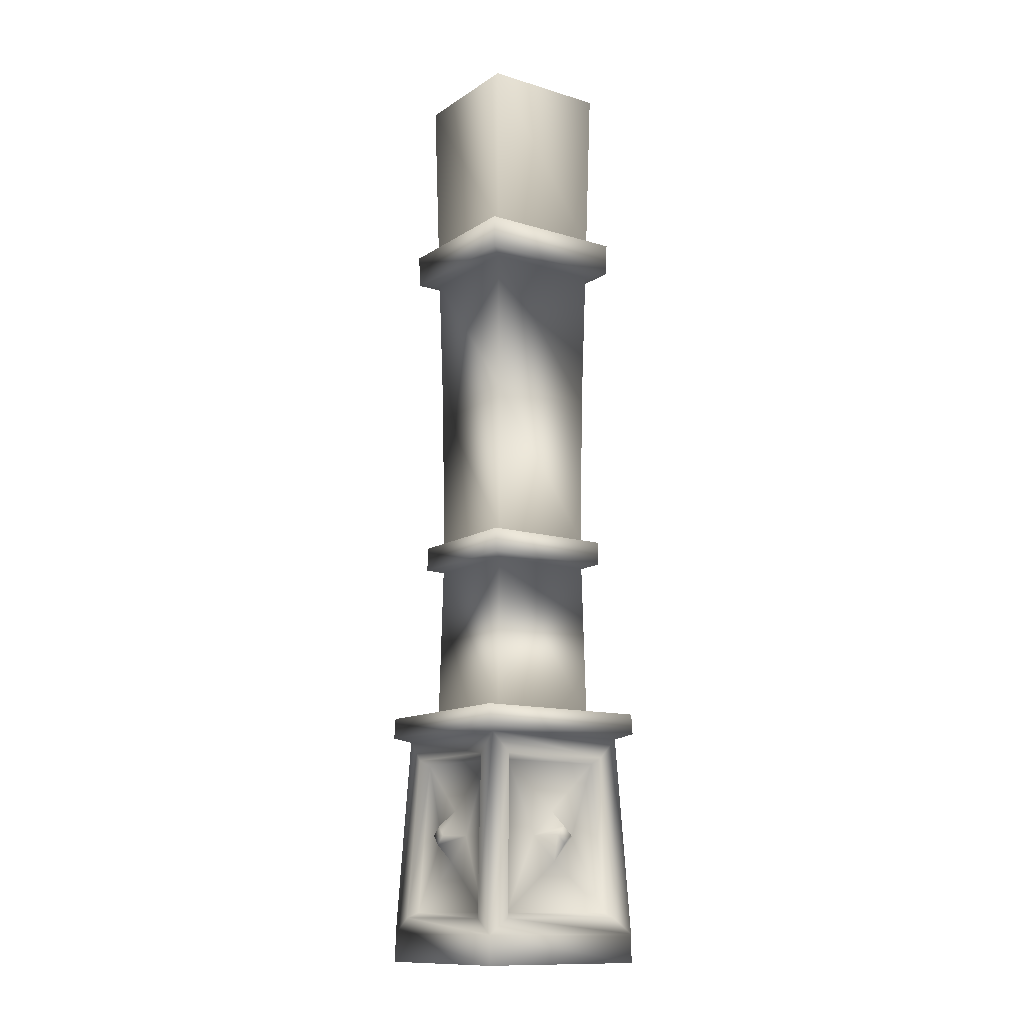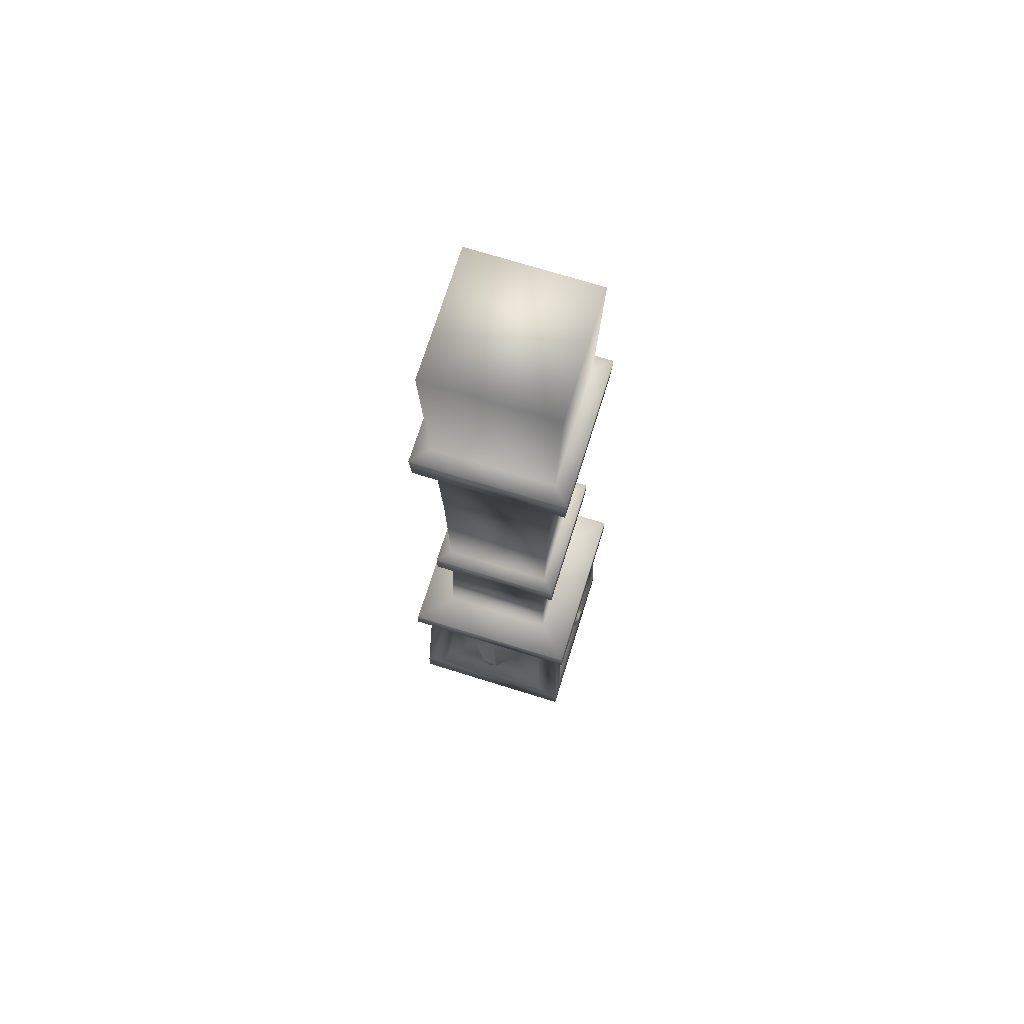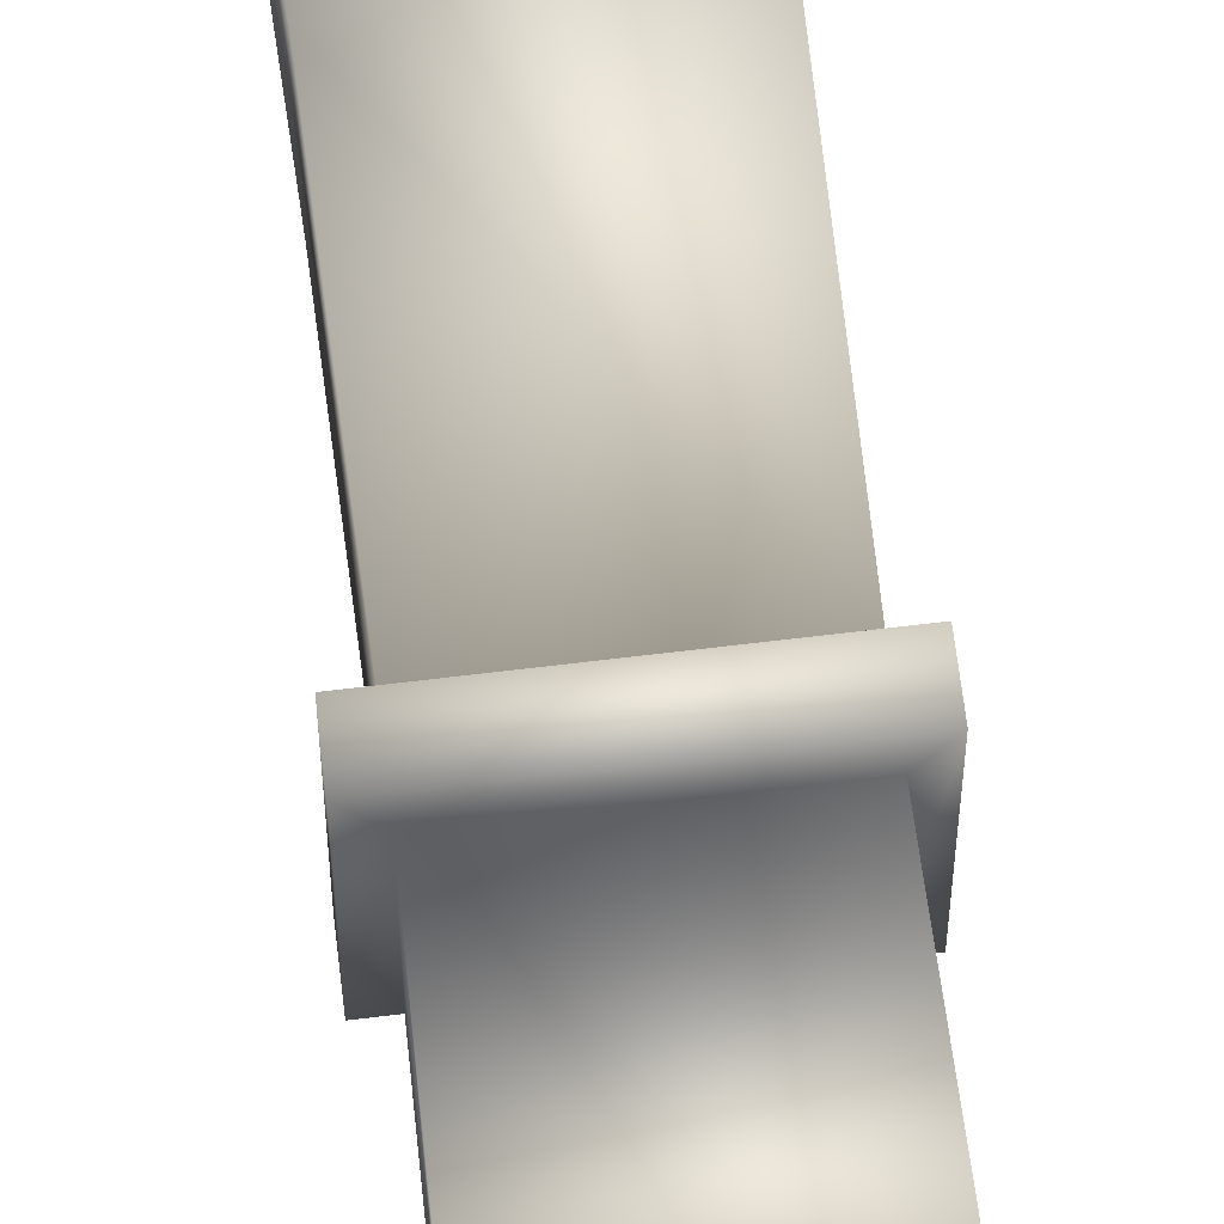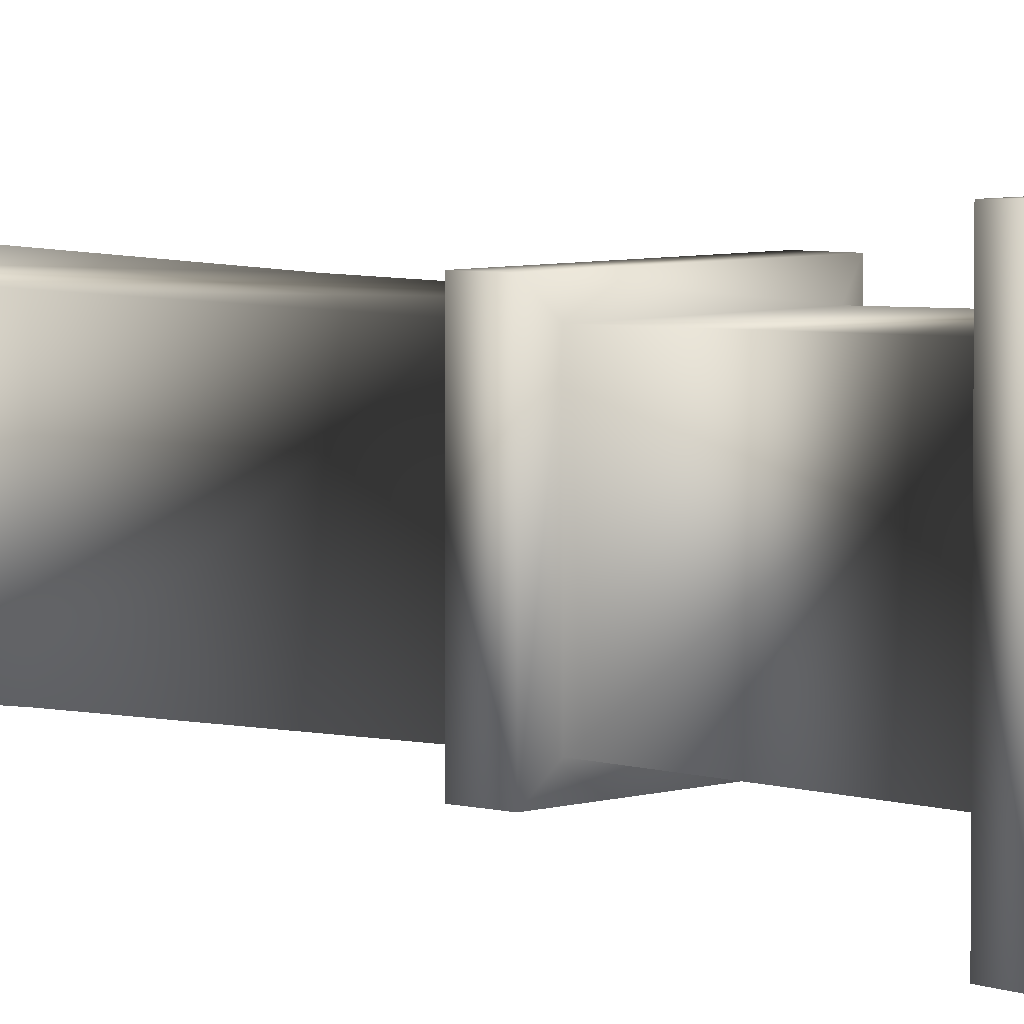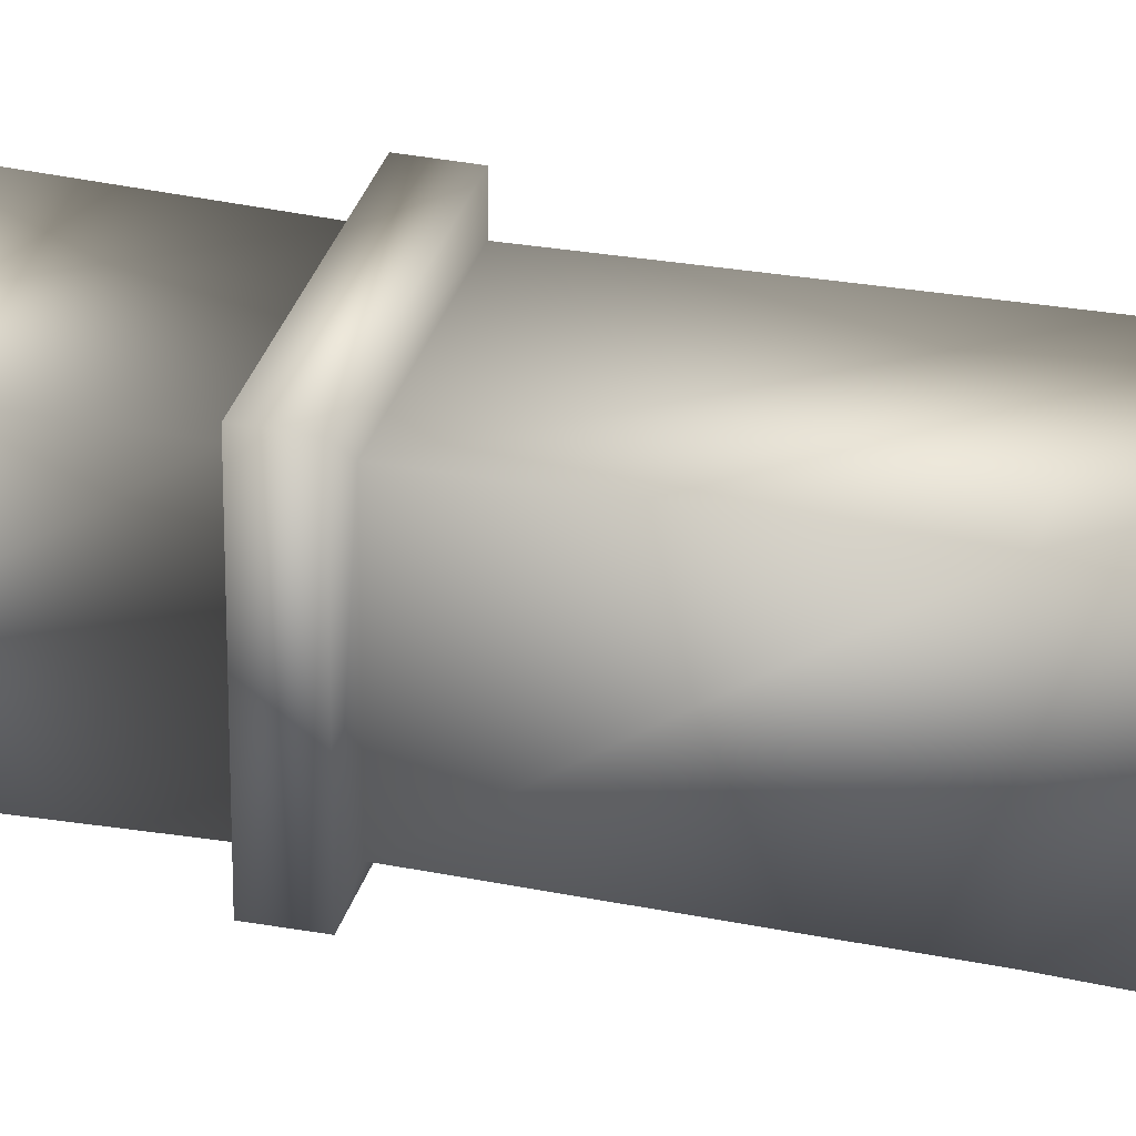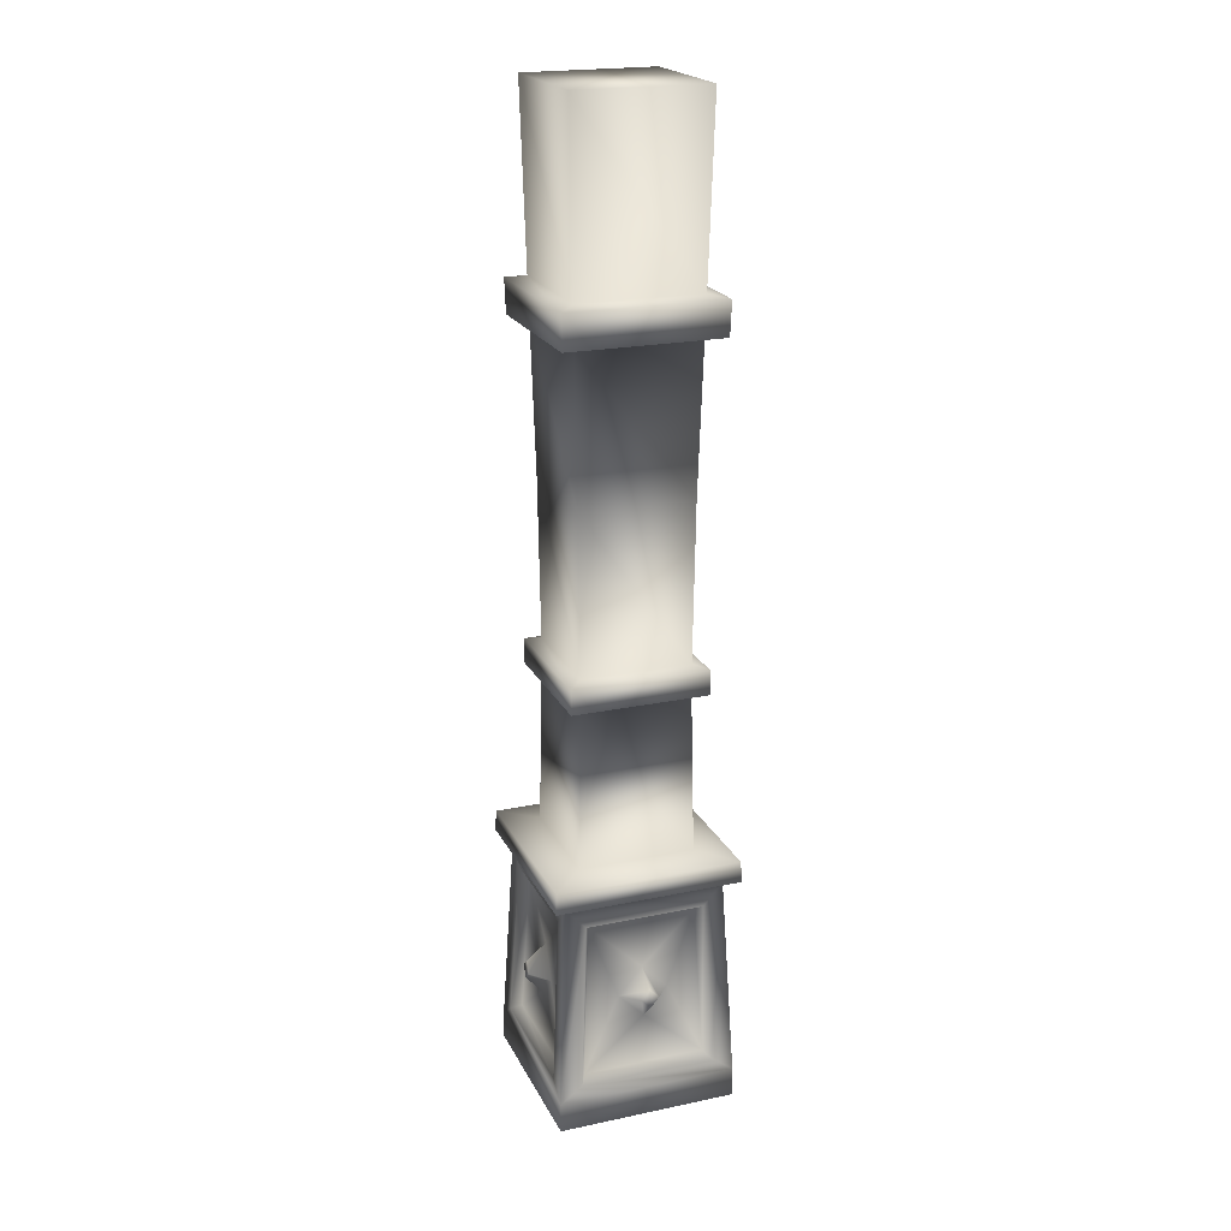
<metadata>
{"format":"obj","ext":"obj","renderer":"f3d","projection":"perspective","resolution":1024,"background":"white","views":[{"elev":-12.9,"azim":-34.9,"up":"+Y"},{"elev":71.8,"azim":-72.7,"up":"+Y"},{"elev":67.5,"azim":-6.9,"up":"+Z"},{"elev":4.9,"azim":-47.8,"up":"+Z"},{"elev":30.9,"azim":105.3,"up":"+Z"},{"elev":21.1,"azim":-20.5,"up":"+Y"}]}
</metadata>
<code>
v -2.398 0.6934 -2.398
v 2.398 0.6934 -2.398
v 2.403 -0.09277 -2.403
v -2.403 -0.09277 -2.403
v 1.547 6.924 1.547
v -1.547 6.924 1.547
v -2.47 6.845 2.47
v 2.47 6.845 2.47
v -2.385 1.135 -1.802
v -2.385 1.135 1.802
v -2.104 1.284 1.637
v -2.104 1.284 -1.637
v 2.385 1.135 1.802
v 2.385 1.135 -1.802
v 2.104 1.284 -1.637
v 2.104 1.284 1.637
v 1.59 5.58 2.15
v -1.59 5.58 2.15
v -1.444 5.416 1.893
v 1.444 5.416 1.893
v -1.59 5.58 -2.15
v 1.59 5.58 -2.15
v 1.444 5.416 -1.893
v -1.444 5.416 -1.893
v 2.398 0.6934 2.398
v 2.126 6.139 -2.126
v 2.15 5.58 -1.59
v 2.126 6.139 2.126
v 2.15 5.58 1.59
v -2.398 0.6934 2.398
v -2.126 6.139 2.126
v -2.15 5.58 1.59
v -2.126 6.139 -2.126
v -2.15 5.58 -1.59
v -1.802 1.135 -2.385
v 1.802 1.135 -2.385
v 1.802 1.135 2.385
v -1.802 1.135 2.385
v 0.687 3.341 -1.949
v 0.009371 2.663 -2.047
v 0.03141 3.131 -2.504
v 0.2733 3.373 -2.468
v 2.051 2.635 0.002826
v 1.946 3.353 -0.715
v 2.467 3.378 -0.2836
v 2.505 3.122 -0.02739
v -0.687 3.359 2.047
v 0.009371 2.663 2.047
v 0.03141 3.131 2.504
v -0.2172 3.38 2.504
v -1.946 3.353 -0.715
v -2.051 2.635 0.002826
v -2.505 3.122 -0.02739
v -2.467 3.378 -0.2836
v 1.893 5.416 1.444
v -1.637 1.284 -2.104
v 1.637 1.284 -2.104
v -1.893 5.416 -1.444
v 1.637 1.284 2.104
v -1.637 1.284 2.104
v 1.893 5.416 -1.444
v -1.893 5.416 1.444
v -1.513 16.29 -1.513
v -1.513 16.29 1.513
v -1.614 20.26 1.614
v -1.614 20.26 -1.614
v -1.547 6.924 -1.547
v 1.547 6.924 -1.547
v 2.47 6.845 -2.47
v -2.47 6.845 -2.47
v -2.491 6.278 2.491
v -2.491 6.278 -2.491
v 2.491 6.278 -2.491
v 2.491 6.278 2.491
v -1.751 26.05 1.751
v 1.751 26.05 1.751
v 1.751 26.05 -1.751
v -1.751 26.05 -1.751
v 1.513 16.29 1.513
v 1.513 16.29 -1.513
v 1.614 20.26 -1.614
v 1.614 20.26 1.614
v -2.403 -0.09277 2.403
v 2.403 -0.09277 2.403
v -1.467 12.04 1.467
v 1.467 12.04 1.467
v 1.467 12.04 -1.467
v -1.467 12.04 -1.467
v -1.819 11.94 -1.819
v 1.819 11.94 -1.819
v 1.822 11.28 -1.822
v -1.822 11.28 -1.822
v -1.469 11.18 1.469
v -1.469 11.18 -1.469
v 1.469 11.18 -1.469
v 1.469 11.18 1.469
v 1.641 21.32 1.641
v 1.641 21.32 -1.641
v -2.086 21.24 2.086
v -2.086 21.24 -2.086
v -2.057 20.33 -2.057
v -2.057 20.33 2.057
v -1.641 21.32 1.641
v -1.641 21.32 -1.641
v 2.086 21.24 2.086
v 2.086 21.24 -2.086
v 2.057 20.33 -2.057
v 2.057 20.33 2.057
v -1.819 11.94 1.819
v 1.819 11.94 1.819
v 1.822 11.28 1.822
v -1.822 11.28 1.822
v 2.051 3.347 0.715
v 1.946 4.065 -0.002826
v -2.051 3.347 0.715
v -1.946 4.065 -0.002826
v -0.687 3.359 -2.047
v -0.009371 4.037 -1.949
v 0.687 3.341 1.949
v -0.009371 4.037 1.949
v 2.505 3.376 0.2268
v 2.467 3.632 -0.02941
v -2.505 3.376 0.2268
v -2.467 3.632 -0.02941
v -0.2172 3.38 -2.504
v 0.02472 3.622 -2.468
v 0.2733 3.373 2.468
v 0.02472 3.622 2.468
g Centre_Low
f 4 1 2
f 2 3 4
f 8 5 6
f 6 7 8
f 12 9 10
f 10 11 12
f 16 13 14
f 14 15 16
f 20 17 18
f 18 19 20
f 24 21 22
f 22 23 24
f 13 25 2
f 2 14 13
f 14 2 26
f 26 27 14
f 27 26 28
f 28 29 27
f 29 28 25
f 25 13 29
f 9 1 30
f 30 10 9
f 10 30 31
f 31 32 10
f 32 31 33
f 33 34 32
f 34 33 1
f 1 9 34
f 36 2 1
f 1 35 36
f 35 1 33
f 33 21 35
f 21 33 26
f 26 22 21
f 22 26 2
f 2 36 22
f 38 30 25
f 25 37 38
f 37 25 28
f 28 17 37
f 17 28 31
f 31 18 17
f 18 31 30
f 30 38 18
f 42 39 40
f 40 41 42
f 46 43 44
f 44 45 46
f 50 47 48
f 48 49 50
f 54 51 52
f 52 53 54
f 55 29 13
f 13 16 55
f 57 36 35
f 35 56 57
f 58 34 9
f 9 12 58
f 60 38 37
f 37 59 60
f 15 14 27
f 27 61 15
f 23 22 36
f 36 57 23
f 11 10 32
f 32 62 11
f 19 18 38
f 38 60 19
f 61 27 29
f 29 55 61
f 56 35 21
f 21 24 56
f 62 32 34
f 34 58 62
f 59 37 17
f 17 20 59
f 66 63 64
f 64 65 66
f 70 67 68
f 68 69 70
f 72 33 31
f 31 71 72
f 74 28 26
f 26 73 74
f 8 74 73
f 73 69 8
f 70 72 71
f 71 7 70
f 69 73 72
f 72 70 69
f 7 71 74
f 74 8 7
f 73 26 33
f 33 72 73
f 71 31 28
f 28 74 71
f 69 68 5
f 5 8 69
f 7 6 67
f 67 70 7
f 78 75 76
f 76 77 78
f 82 79 80
f 80 81 82
f 65 64 79
f 79 82 65
f 81 80 63
f 63 66 81
f 84 83 4
f 4 3 84
f 84 25 30
f 30 83 84
f 3 2 25
f 25 84 3
f 83 30 1
f 1 4 83
f 64 85 86
f 86 79 64
f 80 87 88
f 88 63 80
f 92 89 90
f 90 91 92
f 94 67 6
f 6 93 94
f 79 86 87
f 87 80 79
f 63 88 85
f 85 64 63
f 95 68 67
f 67 94 95
f 93 6 5
f 5 96 93
f 76 97 98
f 98 77 76
f 102 99 100
f 100 101 102
f 75 103 97
f 97 76 75
f 77 98 104
f 104 78 77
f 106 98 97
f 97 105 106
f 108 82 81
f 81 107 108
f 102 65 82
f 82 108 102
f 107 81 66
f 66 101 107
f 78 104 103
f 103 75 78
f 107 106 105
f 105 108 107
f 108 105 99
f 99 102 108
f 101 100 106
f 106 107 101
f 101 66 65
f 65 102 101
f 99 103 104
f 104 100 99
f 100 104 98
f 98 106 100
f 105 97 103
f 103 99 105
f 89 88 87
f 87 90 89
f 91 95 94
f 94 92 91
f 110 86 85
f 85 109 110
f 112 93 96
f 96 111 112
f 96 5 68
f 68 95 96
f 111 110 109
f 109 112 111
f 91 90 110
f 110 111 91
f 112 109 89
f 89 92 112
f 109 85 88
f 88 89 109
f 90 87 86
f 86 110 90
f 92 94 93
f 93 112 92
f 111 96 95
f 95 91 111
f 16 15 43
f 16 43 113
f 15 61 44
f 15 44 43
f 61 55 114
f 61 114 44
f 55 16 113
f 55 113 114
f 52 12 11
f 11 115 52
f 115 11 62
f 62 116 115
f 116 62 58
f 58 51 116
f 51 58 12
f 12 52 51
f 40 57 56
f 56 117 40
f 117 56 24
f 24 118 117
f 118 24 23
f 23 39 118
f 39 23 57
f 57 40 39
f 60 59 48
f 60 48 47
f 59 20 119
f 59 119 48
f 20 19 120
f 20 120 119
f 19 60 47
f 19 47 120
f 122 121 46
f 46 45 122
f 54 53 123
f 123 124 54
f 42 41 125
f 125 126 42
f 128 50 49
f 49 127 128
f 123 115 116
f 116 124 123
f 128 120 47
f 47 50 128
f 45 44 114
f 114 122 45
f 125 117 118
f 118 126 125
f 124 116 51
f 51 54 124
f 49 48 119
f 119 127 49
f 126 118 39
f 39 42 126
f 127 119 120
f 120 128 127
f 121 113 43
f 43 46 121
f 53 52 115
f 115 123 53
f 122 114 113
f 113 121 122
f 41 40 117
f 117 125 41

</code>
